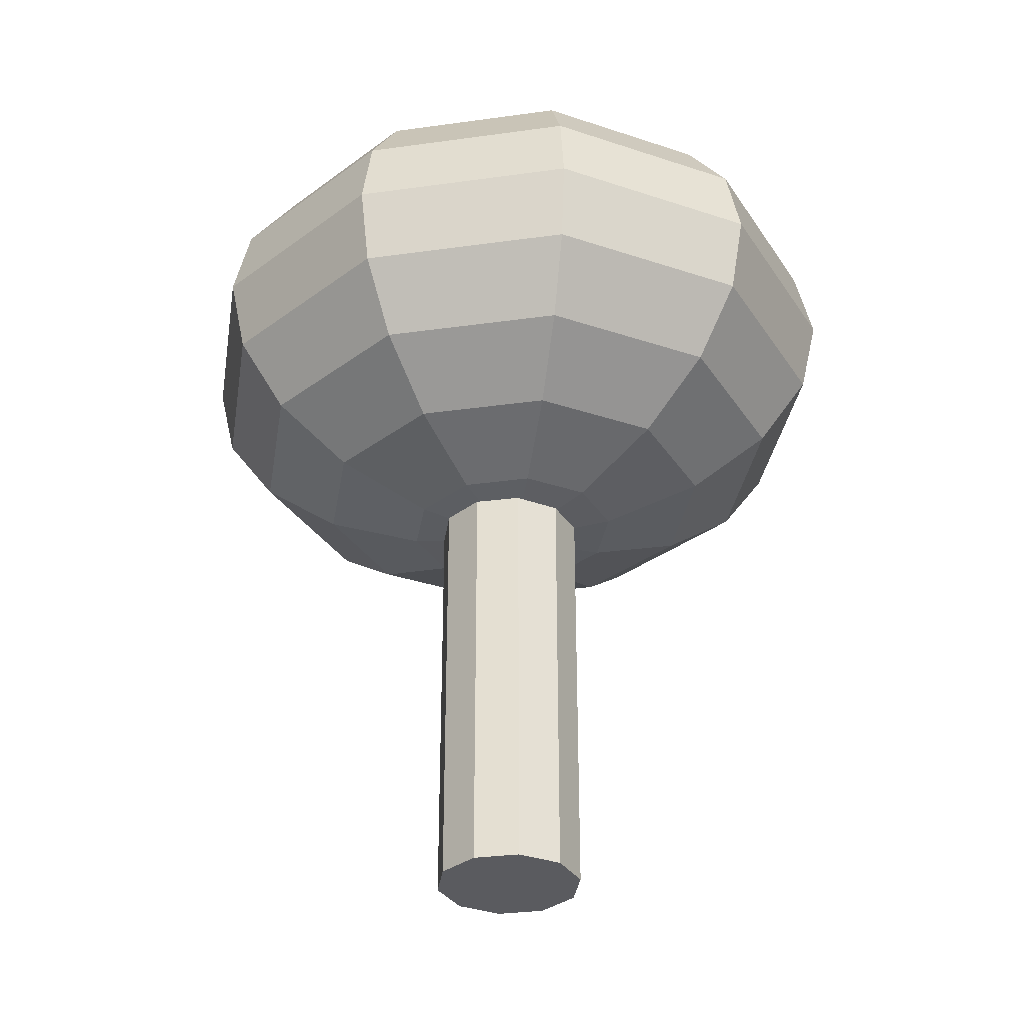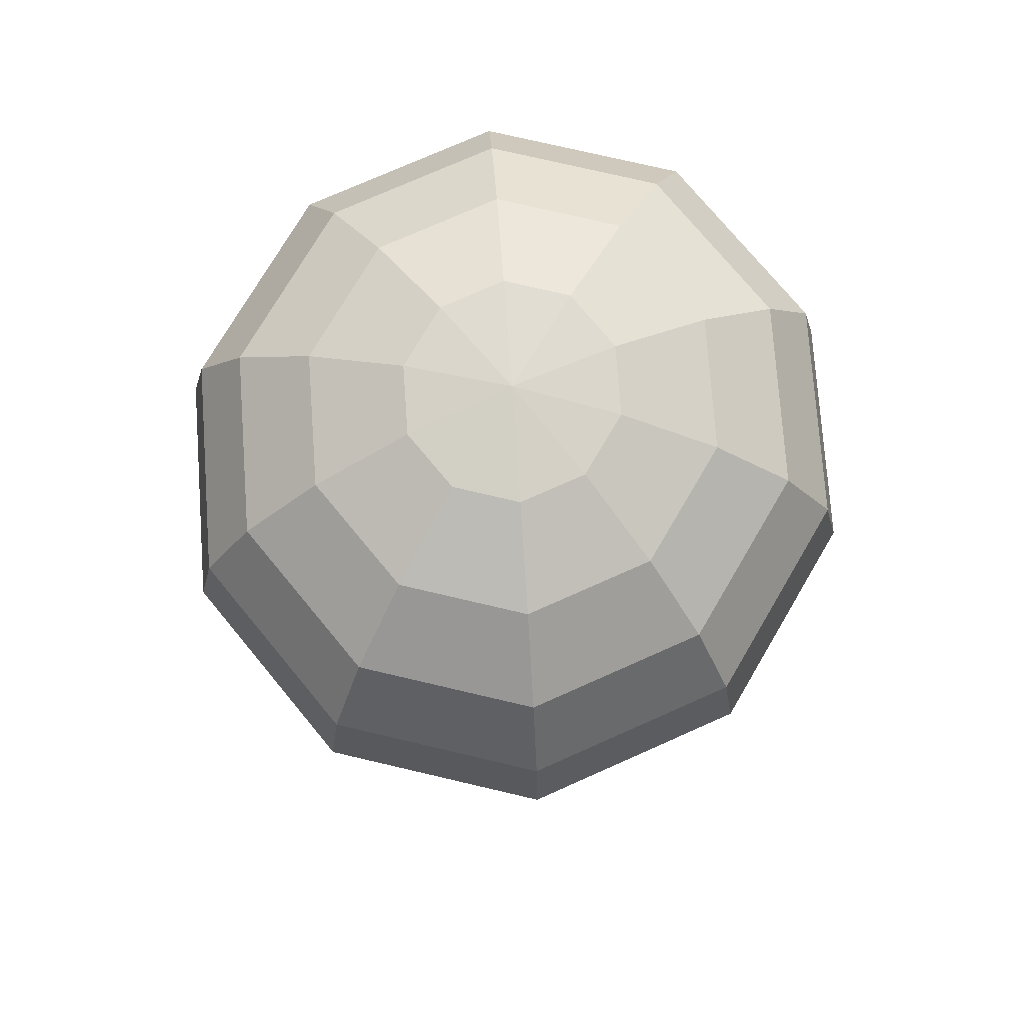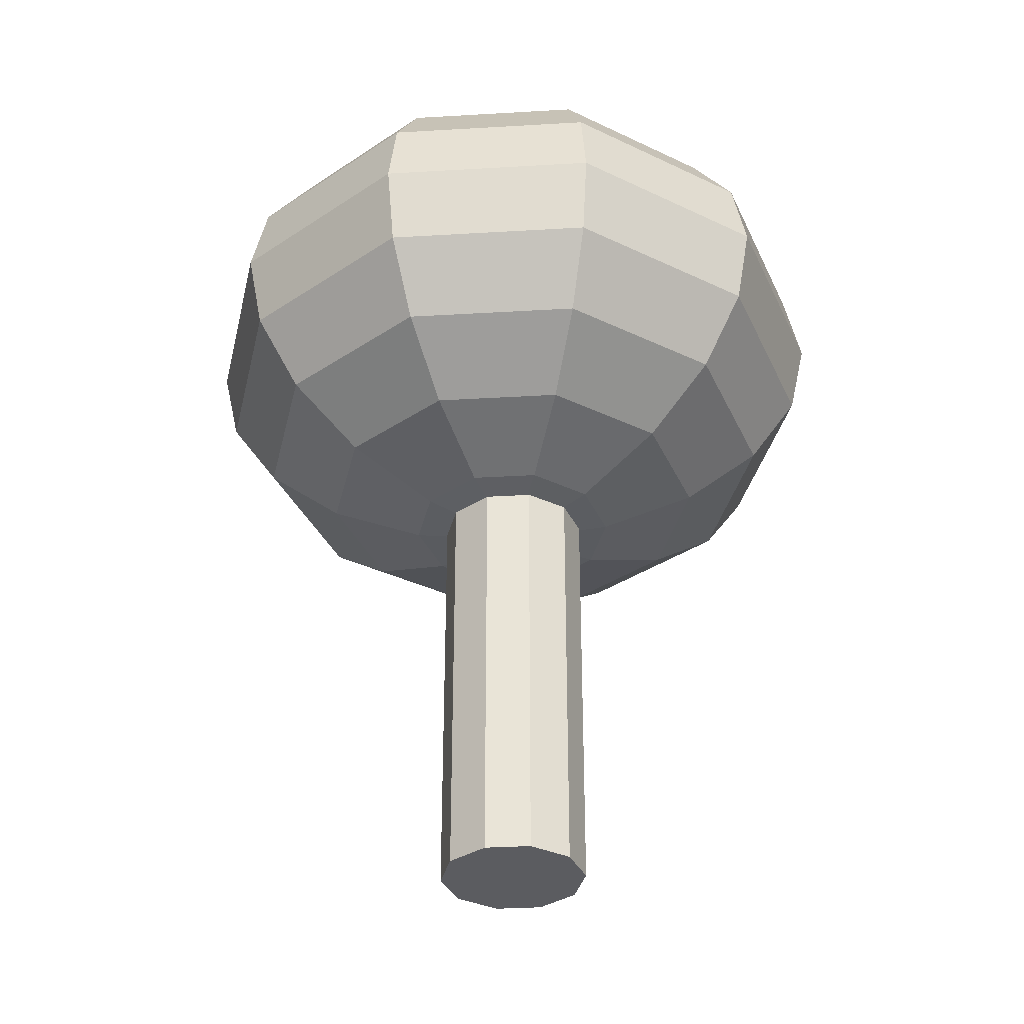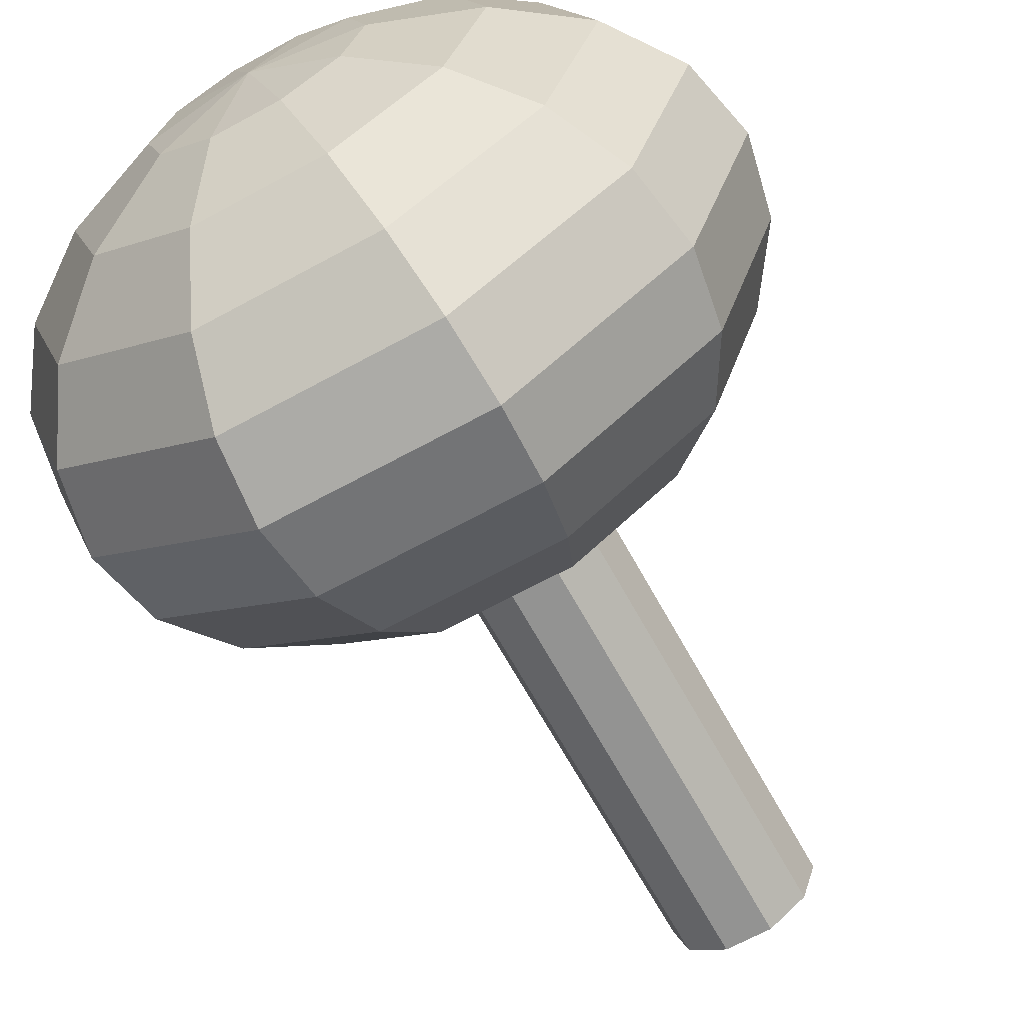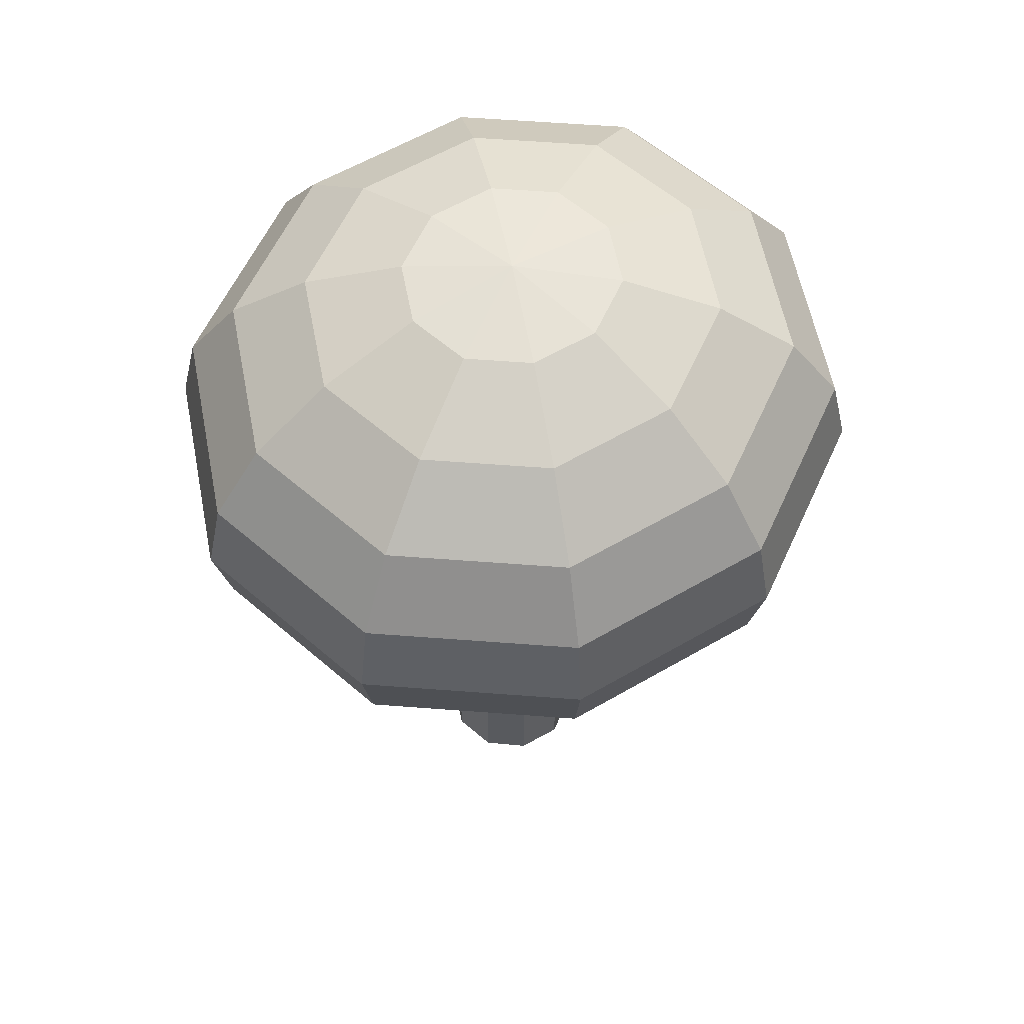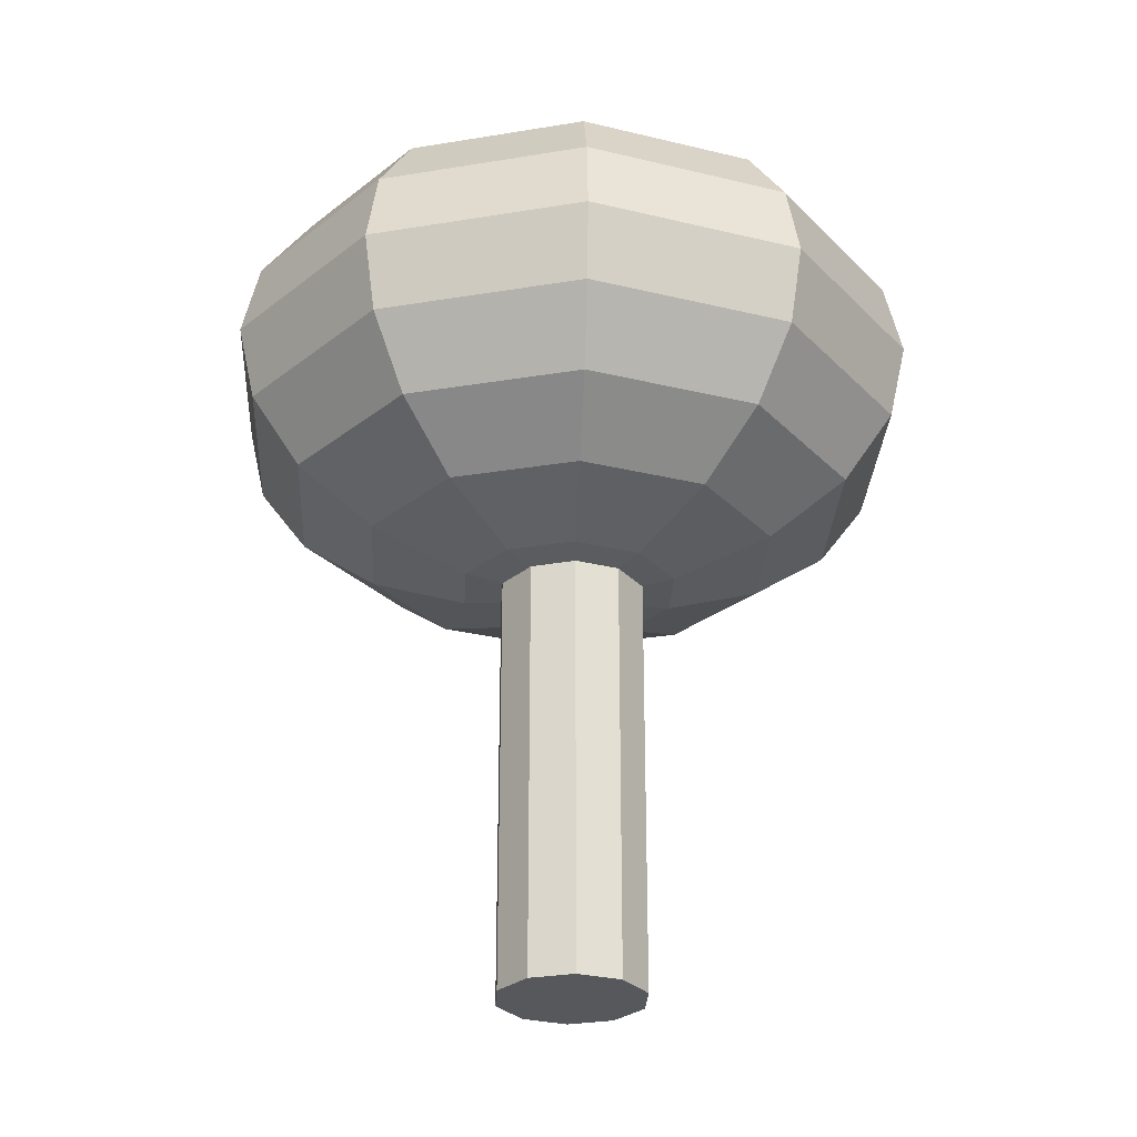
<metadata>
{"format":"obj","ext":"obj","renderer":"f3d","projection":"perspective","resolution":1024,"background":"white","views":[{"elev":-33.4,"azim":118.1,"up":"+Y"},{"elev":75.0,"azim":13.2,"up":"+Y"},{"elev":-35.0,"azim":4.5,"up":"+Y"},{"elev":-66.6,"azim":-151.2,"up":"+Z"},{"elev":58.8,"azim":41.7,"up":"+Y"},{"elev":-28.1,"azim":-93.1,"up":"+Y"}]}
</metadata>
<code>
v 1.477 7.411 -1.16
v 0.5669 7.411 -1.851
v -0.5575 7.411 -1.851
v -1.467 7.411 -1.16
v -1.815 7.411 -0.04301
v -1.467 7.411 1.074
v -0.5575 7.411 1.765
v 0.5669 7.411 1.765
v 1.477 7.411 1.074
v 1.824 7.411 -0.04301
v 2.804 8.016 -2.169
v 1.074 8.016 -3.482
v -1.065 8.016 -3.482
v -2.795 8.016 -2.169
v -3.456 8.016 -0.04301
v -2.795 8.016 2.083
v -1.065 8.016 3.396
v 1.074 8.016 3.396
v 2.804 8.016 2.083
v 3.465 8.016 -0.04301
v 3.858 8.959 -2.969
v 1.477 8.959 -4.777
v -1.467 8.959 -4.777
v -3.849 8.959 -2.969
v -4.758 8.959 -0.04301
v -3.849 8.959 2.883
v -1.467 8.959 4.691
v 1.477 8.959 4.691
v 3.858 8.959 2.883
v 4.768 8.959 -0.04301
v 4.535 10.15 -3.482
v 1.735 10.15 -5.608
v -1.726 10.15 -5.608
v -4.525 10.15 -3.482
v -5.595 10.15 -0.04301
v -4.525 10.15 3.396
v -1.726 10.15 5.522
v 1.735 10.15 5.522
v 4.535 10.15 3.396
v 5.604 10.15 -0.04301
v 4.768 11.46 -3.659
v 1.824 11.46 -5.894
v -1.815 11.46 -5.894
v -4.758 11.46 -3.659
v -5.883 11.46 -0.04301
v -4.758 11.46 3.573
v -1.815 11.46 5.808
v 1.824 11.46 5.808
v 4.768 11.46 3.573
v 5.892 11.46 -0.04301
v 4.535 12.78 -3.482
v 1.735 12.78 -5.608
v -1.726 12.78 -5.608
v -4.525 12.78 -3.482
v -5.595 12.78 -0.04301
v -4.525 12.78 3.396
v -1.726 12.78 5.522
v 1.735 12.78 5.522
v 4.535 12.78 3.396
v 5.604 12.78 -0.04301
v 3.858 13.97 -2.969
v 1.477 13.97 -4.777
v -1.467 13.97 -4.777
v -3.849 13.97 -2.969
v -4.758 13.97 -0.04301
v -3.849 13.97 2.883
v -1.467 13.97 4.691
v 1.477 13.97 4.691
v 3.858 13.97 2.883
v 4.768 13.97 -0.04301
v 2.804 14.91 -2.169
v 1.074 14.91 -3.482
v -1.065 14.91 -3.482
v -2.795 14.91 -2.169
v -3.456 14.91 -0.04301
v -2.795 14.91 2.083
v -1.065 14.91 3.396
v 1.074 14.91 3.396
v 2.804 14.91 2.083
v 3.465 14.91 -0.04301
v 1.477 15.51 -1.16
v 0.5669 15.51 -1.851
v -0.5575 15.51 -1.851
v -1.467 15.51 -1.16
v -1.815 15.51 -0.04301
v -1.467 15.51 1.074
v -0.5575 15.51 1.765
v 0.5669 15.51 1.765
v 1.477 15.51 1.074
v 1.824 15.51 -0.04301
v 0.004715 7.203 -0.04301
v 0.004715 15.72 -0.04301
f 1 2 11
f 11 2 12
f 2 3 12
f 12 3 13
f 3 4 13
f 13 4 14
f 4 5 14
f 14 5 15
f 5 6 15
f 15 6 16
f 6 7 16
f 16 7 17
f 7 8 17
f 17 8 18
f 8 9 18
f 18 9 19
f 9 10 19
f 19 10 20
f 10 1 20
f 20 1 11
f 11 12 21
f 21 12 22
f 12 13 22
f 22 13 23
f 13 14 23
f 23 14 24
f 14 15 24
f 24 15 25
f 15 16 25
f 25 16 26
f 16 17 26
f 26 17 27
f 17 18 27
f 27 18 28
f 18 19 28
f 28 19 29
f 19 20 29
f 29 20 30
f 20 11 30
f 30 11 21
f 21 22 31
f 31 22 32
f 22 23 32
f 32 23 33
f 23 24 33
f 33 24 34
f 24 25 34
f 34 25 35
f 25 26 35
f 35 26 36
f 26 27 36
f 36 27 37
f 27 28 37
f 37 28 38
f 28 29 38
f 38 29 39
f 29 30 39
f 39 30 40
f 30 21 40
f 40 21 31
f 31 32 41
f 41 32 42
f 32 33 42
f 42 33 43
f 33 34 43
f 43 34 44
f 34 35 44
f 44 35 45
f 35 36 45
f 45 36 46
f 36 37 46
f 46 37 47
f 37 38 47
f 47 38 48
f 38 39 48
f 48 39 49
f 39 40 49
f 49 40 50
f 40 31 50
f 50 31 41
f 41 42 51
f 51 42 52
f 42 43 52
f 52 43 53
f 43 44 53
f 53 44 54
f 44 45 54
f 54 45 55
f 45 46 55
f 55 46 56
f 46 47 56
f 56 47 57
f 47 48 57
f 57 48 58
f 48 49 58
f 58 49 59
f 49 50 59
f 59 50 60
f 50 41 60
f 60 41 51
f 51 52 61
f 61 52 62
f 52 53 62
f 62 53 63
f 53 54 63
f 63 54 64
f 54 55 64
f 64 55 65
f 55 56 65
f 65 56 66
f 56 57 66
f 66 57 67
f 57 58 67
f 67 58 68
f 58 59 68
f 68 59 69
f 59 60 69
f 69 60 70
f 60 51 70
f 70 51 61
f 61 62 71
f 71 62 72
f 62 63 72
f 72 63 73
f 63 64 73
f 73 64 74
f 64 65 74
f 74 65 75
f 65 66 75
f 75 66 76
f 66 67 76
f 76 67 77
f 67 68 77
f 77 68 78
f 68 69 78
f 78 69 79
f 69 70 79
f 79 70 80
f 70 61 80
f 80 61 71
f 71 72 81
f 81 72 82
f 72 73 82
f 82 73 83
f 73 74 83
f 83 74 84
f 74 75 84
f 84 75 85
f 75 76 85
f 85 76 86
f 76 77 86
f 86 77 87
f 77 78 87
f 87 78 88
f 78 79 88
f 88 79 89
f 79 80 89
f 89 80 90
f 80 71 90
f 90 71 81
f 2 1 91
f 3 2 91
f 4 3 91
f 5 4 91
f 6 5 91
f 7 6 91
f 8 7 91
f 9 8 91
f 10 9 91
f 1 10 91
f 81 82 92
f 82 83 92
f 83 84 92
f 84 85 92
f 85 86 92
f 86 87 92
f 87 88 92
f 88 89 92
f 89 90 92
f 90 81 92
v 1.064 -0 -0.7437
v 0.4248 -0 -1.208
v -0.3653 -0 -1.208
v -1.004 -0 -0.7437
v -1.249 -0 0.007736
v -1.004 -0 0.7591
v -0.3653 -0 1.224
v 0.4248 -0 1.224
v 1.064 -0 0.7591
v 1.308 -0 0.007736
v 1.064 8.331 -0.7437
v 0.4248 8.331 -1.208
v -0.3653 8.331 -1.208
v -1.004 8.331 -0.7437
v -1.249 8.331 0.007736
v -1.004 8.331 0.7591
v -0.3653 8.331 1.224
v 0.4248 8.331 1.224
v 1.064 8.331 0.7591
v 1.308 8.331 0.007736
v 0.02973 -0 0.007736
v 0.02973 8.331 0.007736
f 93 94 103
f 103 94 104
f 94 95 104
f 104 95 105
f 95 96 105
f 105 96 106
f 96 97 106
f 106 97 107
f 97 98 107
f 107 98 108
f 98 99 108
f 108 99 109
f 99 100 109
f 109 100 110
f 100 101 110
f 110 101 111
f 101 102 111
f 111 102 112
f 102 93 112
f 112 93 103
f 94 93 113
f 95 94 113
f 96 95 113
f 97 96 113
f 98 97 113
f 99 98 113
f 100 99 113
f 101 100 113
f 102 101 113
f 93 102 113
f 103 104 114
f 104 105 114
f 105 106 114
f 106 107 114
f 107 108 114
f 108 109 114
f 109 110 114
f 110 111 114
f 111 112 114
f 112 103 114

</code>
